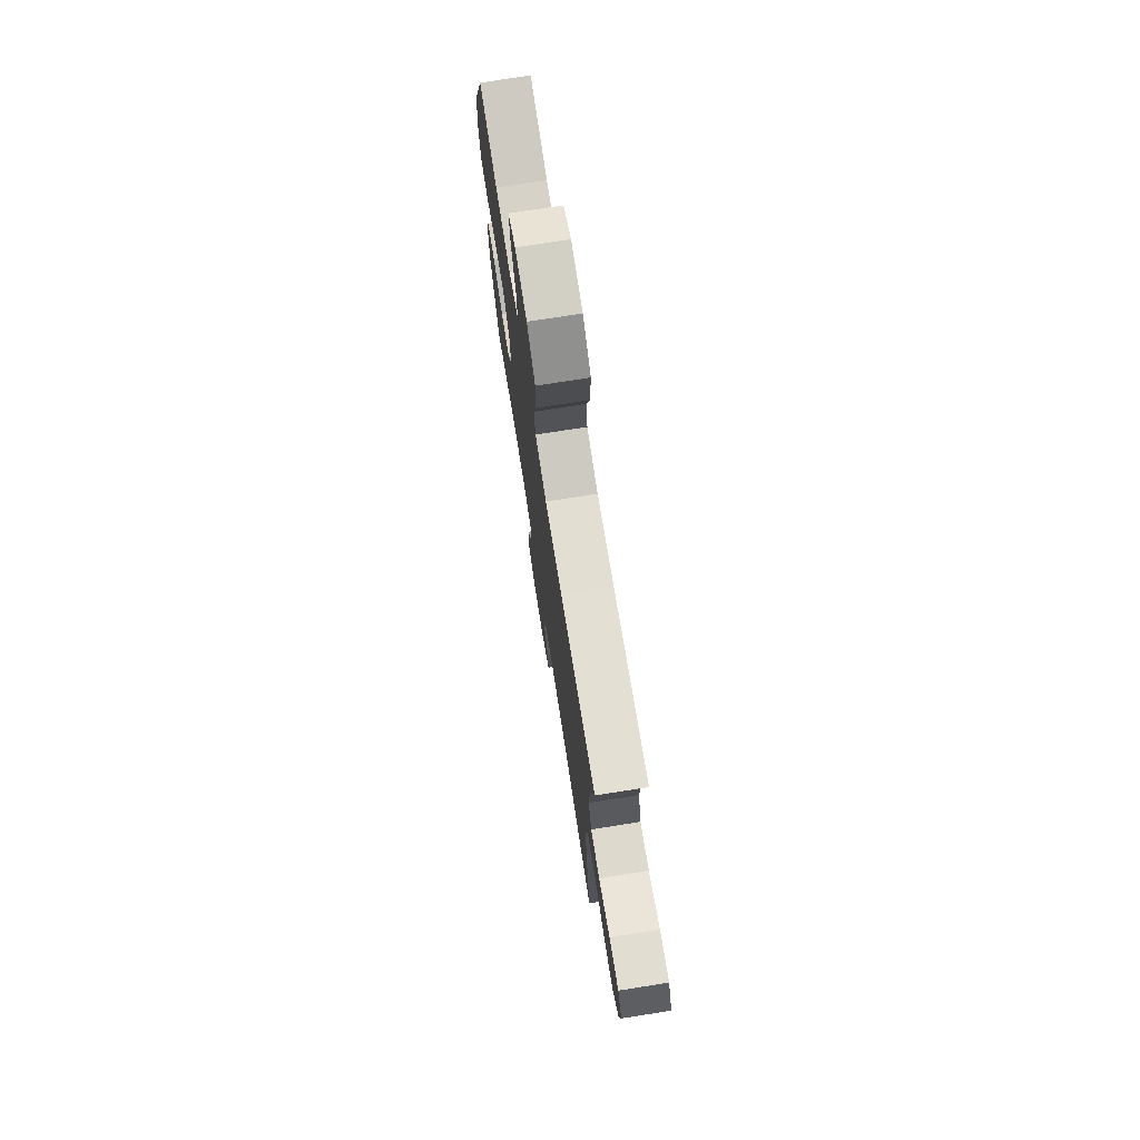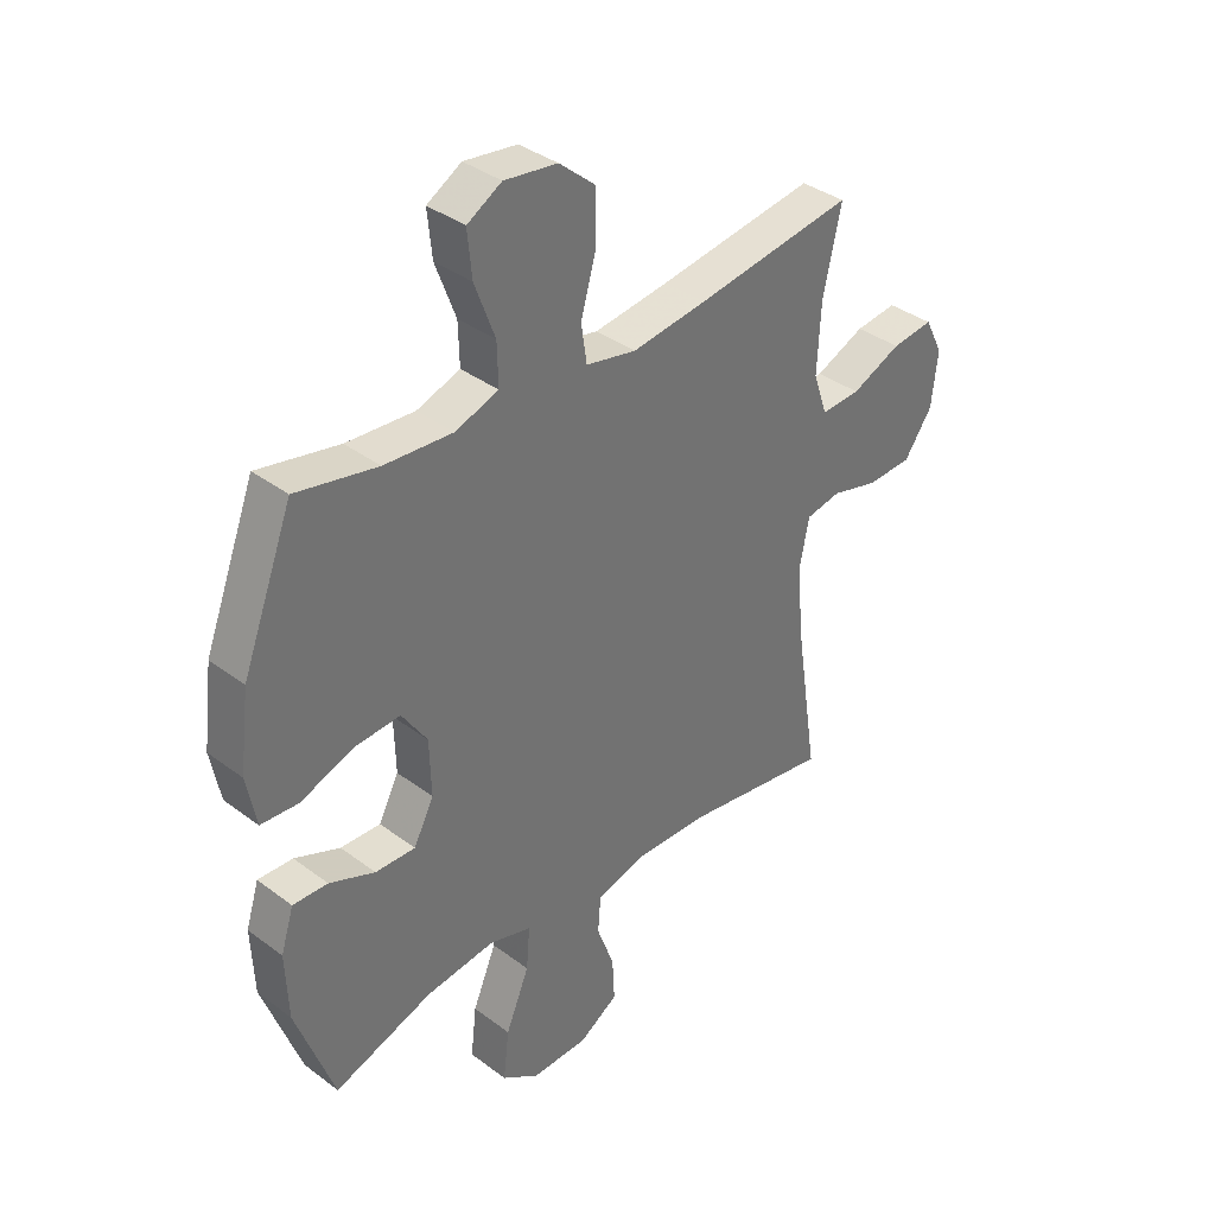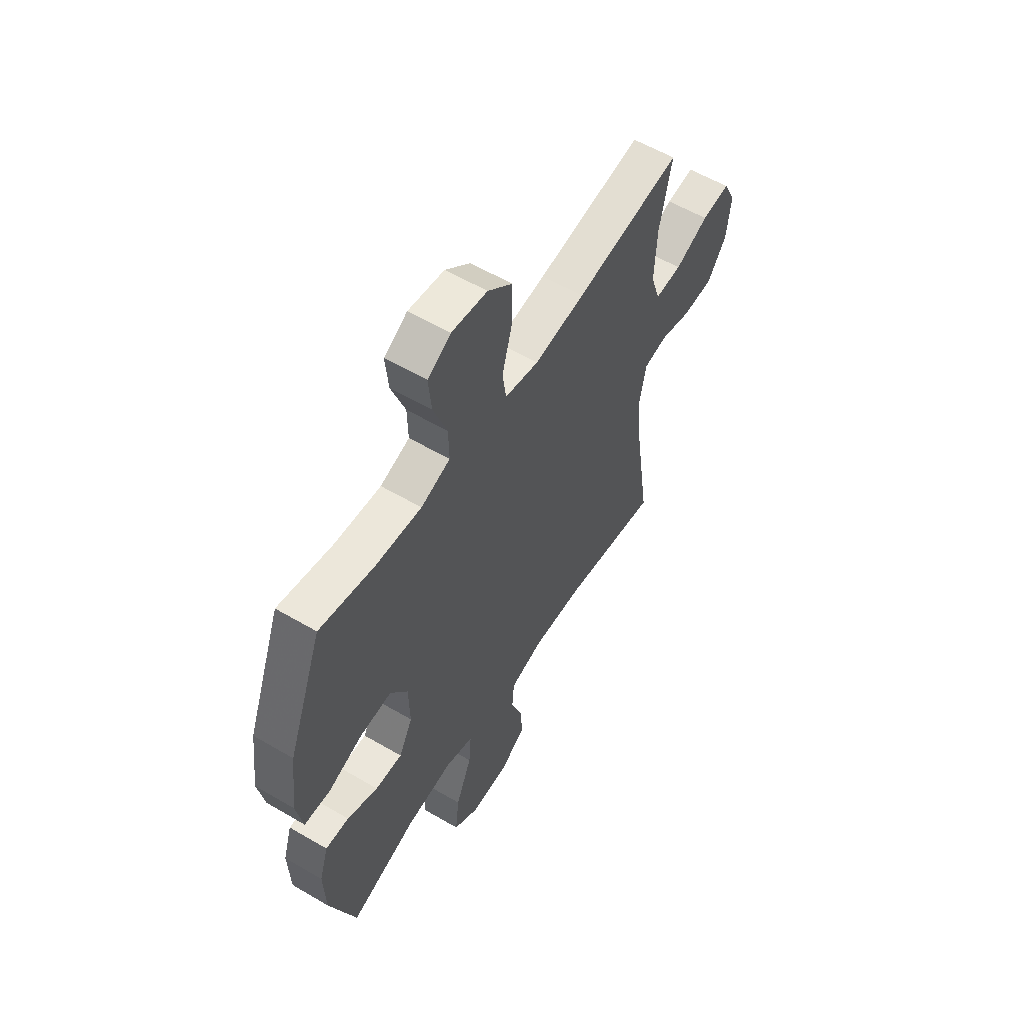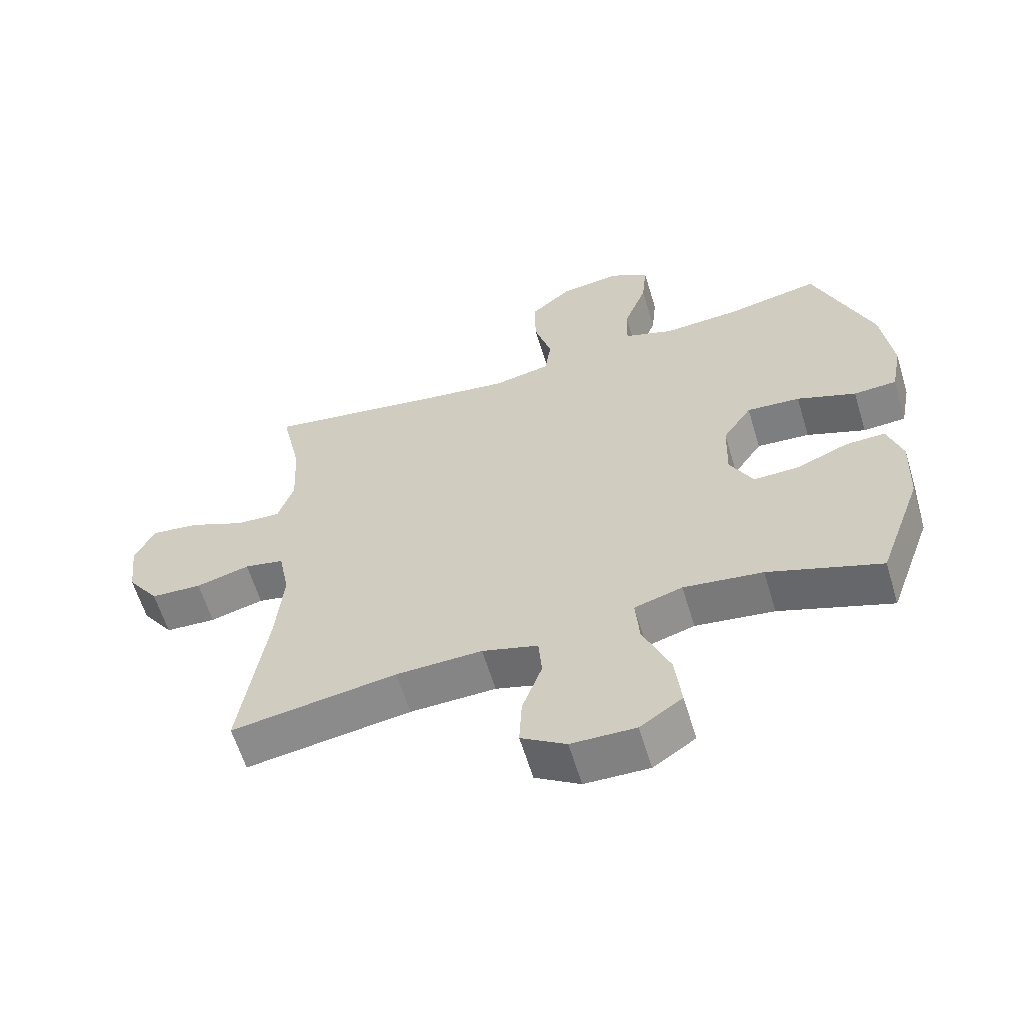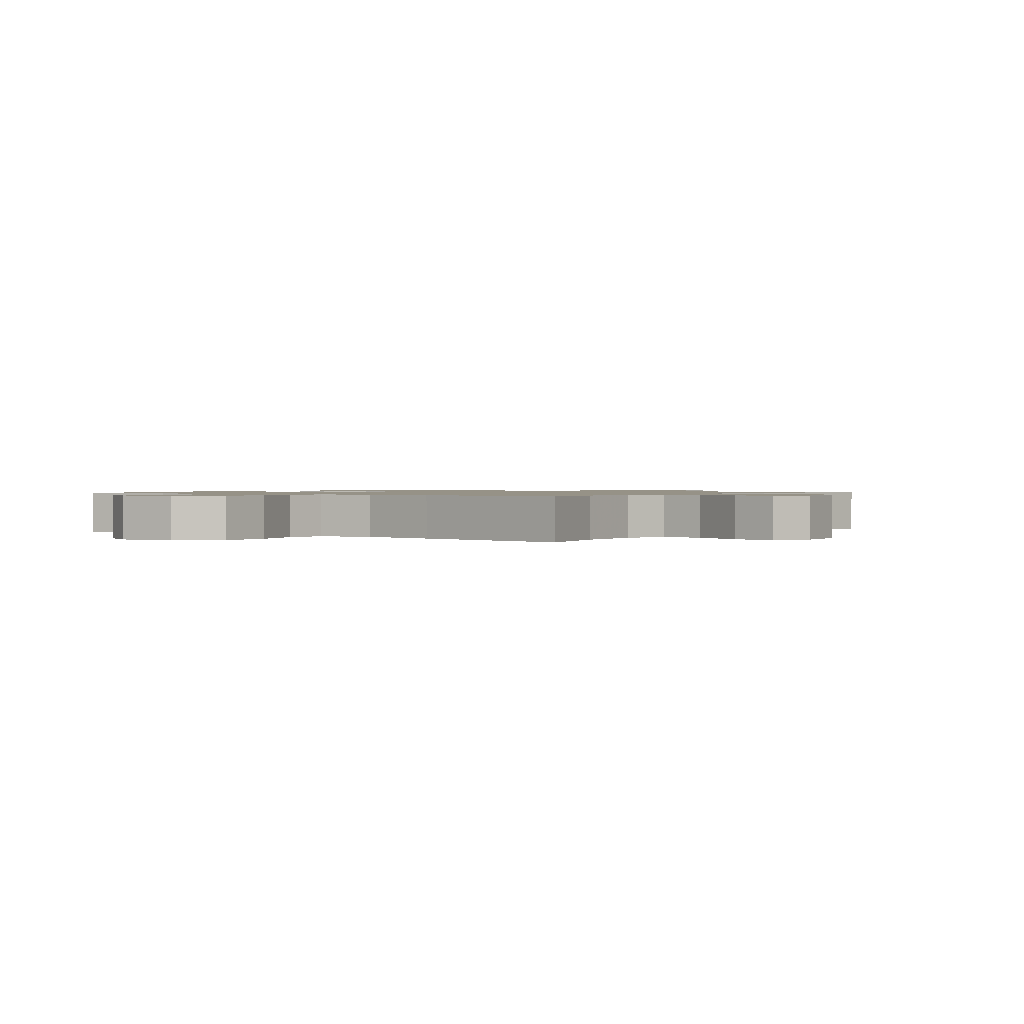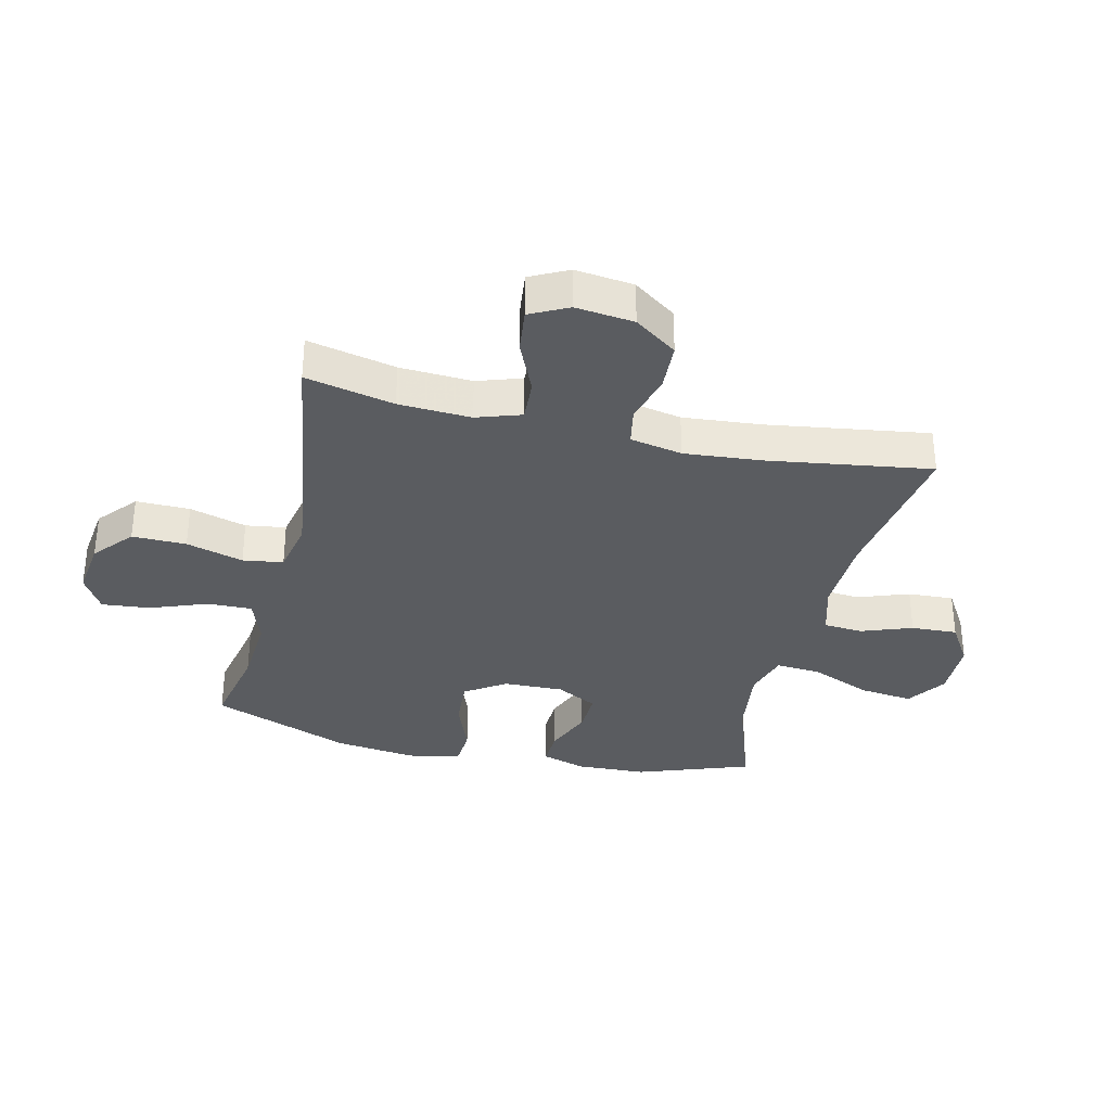
<metadata>
{"format":"obj","ext":"obj","renderer":"f3d","projection":"perspective","resolution":1024,"background":"white","views":[{"elev":75.0,"azim":81.1,"up":"+Z"},{"elev":36.7,"azim":-45.8,"up":"+Z"},{"elev":57.5,"azim":-58.6,"up":"+Z"},{"elev":-61.0,"azim":-163.2,"up":"+Z"},{"elev":1.0,"azim":35.4,"up":"+Y"},{"elev":-33.6,"azim":76.5,"up":"+Y"}]}
</metadata>
<code>
v 0.5 0.07 -0.5
v 0.242 0.07 -0.461
v 0.108 0.07 -0.457
v 0.021 0.07 -0.482
v 0.016 0.07 -0.547
v 0.047 0.07 -0.632
v 0.051 0.07 -0.709
v -0.019 0.07 -0.753
v -0.119 0.07 -0.755
v -0.185 0.07 -0.711
v -0.175 0.07 -0.622
v -0.133 0.07 -0.521
v -0.127 0.07 -0.445
v -0.202 0.07 -0.423
v -0.325 0.07 -0.439
v -0.5 0.07 -0.5
v -0.568 0.07 -0.311
v -0.573 0.07 -0.194
v -0.55 0.07 -0.12
v -0.488 0.07 -0.122
v -0.407 0.07 -0.155
v -0.336 0.07 -0.157
v -0.3 0.07 -0.088
v -0.303 0.07 0.012
v -0.348 0.07 0.079
v -0.431 0.07 0.073
v -0.523 0.07 0.038
v -0.59 0.07 0.042
v -0.607 0.07 0.13
v -0.59 0.07 0.266
v -0.5 0.07 0.5
v -0.356 0.07 0.471
v -0.235 0.07 0.463
v -0.158 0.07 0.49
v -0.16 0.07 0.564
v -0.196 0.07 0.66
v -0.204 0.07 0.74
v -0.143 0.07 0.776
v -0.049 0.07 0.764
v 0.016 0.07 0.709
v 0.015 0.07 0.619
v -0.012 0.07 0.524
v -0.002 0.07 0.457
v 0.087 0.07 0.439
v 0.22 0.07 0.457
v 0.5 0.07 0.5
v 0.468 0.07 0.353
v 0.462 0.07 0.233
v 0.487 0.07 0.159
v 0.557 0.07 0.163
v 0.645 0.07 0.202
v 0.719 0.07 0.211
v 0.751 0.07 0.148
v 0.74 0.07 0.051
v 0.69 0.07 -0.02
v 0.61 0.07 -0.024
v 0.526 0.07 -0.002
v 0.464 0.07 -0.014
v 0.447 0.07 -0.101
v 0.459 0.07 -0.231
v 0.5 0 -0.5
v 0.242 0 -0.461
v 0.108 0 -0.457
v 0.021 0 -0.482
v 0.016 0 -0.547
v 0.047 0 -0.632
v 0.051 0 -0.709
v -0.019 0 -0.753
v -0.119 0 -0.755
v -0.185 0 -0.711
v -0.175 0 -0.622
v -0.133 0 -0.521
v -0.127 0 -0.445
v -0.202 0 -0.423
v -0.325 0 -0.439
v -0.5 0 -0.5
v -0.568 0 -0.311
v -0.573 0 -0.194
v -0.55 0 -0.12
v -0.488 0 -0.122
v -0.407 0 -0.155
v -0.336 0 -0.157
v -0.3 0 -0.088
v -0.303 0 0.012
v -0.348 0 0.079
v -0.431 0 0.073
v -0.523 0 0.038
v -0.59 0 0.042
v -0.607 0 0.13
v -0.59 0 0.266
v -0.5 0 0.5
v -0.356 0 0.471
v -0.235 0 0.463
v -0.158 0 0.49
v -0.16 0 0.564
v -0.196 0 0.66
v -0.204 0 0.74
v -0.143 0 0.776
v -0.049 0 0.764
v 0.016 0 0.709
v 0.015 0 0.619
v -0.012 0 0.524
v -0.002 0 0.457
v 0.087 0 0.439
v 0.22 0 0.457
v 0.5 0 0.5
v 0.468 0 0.353
v 0.462 0 0.233
v 0.487 0 0.159
v 0.557 0 0.163
v 0.645 0 0.202
v 0.719 0 0.211
v 0.751 0 0.148
v 0.74 0 0.051
v 0.69 0 -0.02
v 0.61 0 -0.024
v 0.526 0 -0.002
v 0.464 0 -0.014
v 0.447 0 -0.101
v 0.459 0 -0.231
f 55 56 57
f 54 55 57
f 53 54 57
f 52 53 57
f 51 52 57
f 50 51 57
f 49 50 57 58
f 48 49 58 59
f 45 46 47
f 44 45 47 48
f 43 44 48 59
f 40 41 42
f 39 40 42
f 38 39 42
f 37 38 42
f 36 37 42
f 35 36 42
f 34 35 42 43
f 43 59 60
f 34 43 60
f 33 34 60
f 30 31 32
f 29 30 32
f 28 29 32
f 27 28 32
f 26 27 32
f 25 26 32 33
f 19 20 21
f 18 19 21
f 17 18 21
f 16 17 21
f 15 16 21
f 14 15 21 22
f 13 14 22 23
f 10 11 12
f 9 10 12
f 8 9 12
f 7 8 12
f 6 7 12
f 5 6 12
f 4 5 12 13
f 13 23 24
f 4 13 24
f 3 4 24
f 60 1 2
f 25 33 60
f 24 25 60
f 3 24 60
f 2 3 60
f 117 116 115
f 117 115 114
f 117 114 113
f 117 113 112
f 117 112 111
f 117 111 110
f 118 117 110 109
f 119 118 109 108
f 107 106 105
f 108 107 105 104
f 119 108 104 103
f 102 101 100
f 102 100 99
f 102 99 98
f 102 98 97
f 102 97 96
f 102 96 95
f 103 102 95 94
f 120 119 103
f 120 103 94
f 120 94 93
f 92 91 90
f 92 90 89
f 92 89 88
f 92 88 87
f 92 87 86
f 93 92 86 85
f 81 80 79
f 81 79 78
f 81 78 77
f 81 77 76
f 81 76 75
f 82 81 75 74
f 83 82 74 73
f 72 71 70
f 72 70 69
f 72 69 68
f 72 68 67
f 72 67 66
f 72 66 65
f 73 72 65 64
f 84 83 73
f 84 73 64
f 84 64 63
f 62 61 120
f 120 93 85
f 120 85 84
f 120 84 63
f 120 63 62
f 1 61 62 2
f 2 62 63 3
f 3 63 64 4
f 4 64 65 5
f 5 65 66 6
f 6 66 67 7
f 7 67 68 8
f 8 68 69 9
f 9 69 70 10
f 10 70 71 11
f 11 71 72 12
f 12 72 73 13
f 13 73 74 14
f 14 74 75 15
f 15 75 76 16
f 16 76 77 17
f 17 77 78 18
f 18 78 79 19
f 19 79 80 20
f 20 80 81 21
f 21 81 82 22
f 22 82 83 23
f 23 83 84 24
f 24 84 85 25
f 25 85 86 26
f 26 86 87 27
f 27 87 88 28
f 28 88 89 29
f 29 89 90 30
f 30 90 91 31
f 31 91 92 32
f 32 92 93 33
f 33 93 94 34
f 34 94 95 35
f 35 95 96 36
f 36 96 97 37
f 37 97 98 38
f 38 98 99 39
f 39 99 100 40
f 40 100 101 41
f 41 101 102 42
f 42 102 103 43
f 43 103 104 44
f 44 104 105 45
f 45 105 106 46
f 46 106 107 47
f 47 107 108 48
f 48 108 109 49
f 49 109 110 50
f 50 110 111 51
f 51 111 112 52
f 52 112 113 53
f 53 113 114 54
f 54 114 115 55
f 55 115 116 56
f 56 116 117 57
f 57 117 118 58
f 58 118 119 59
f 59 119 120 60
f 60 120 61 1

</code>
